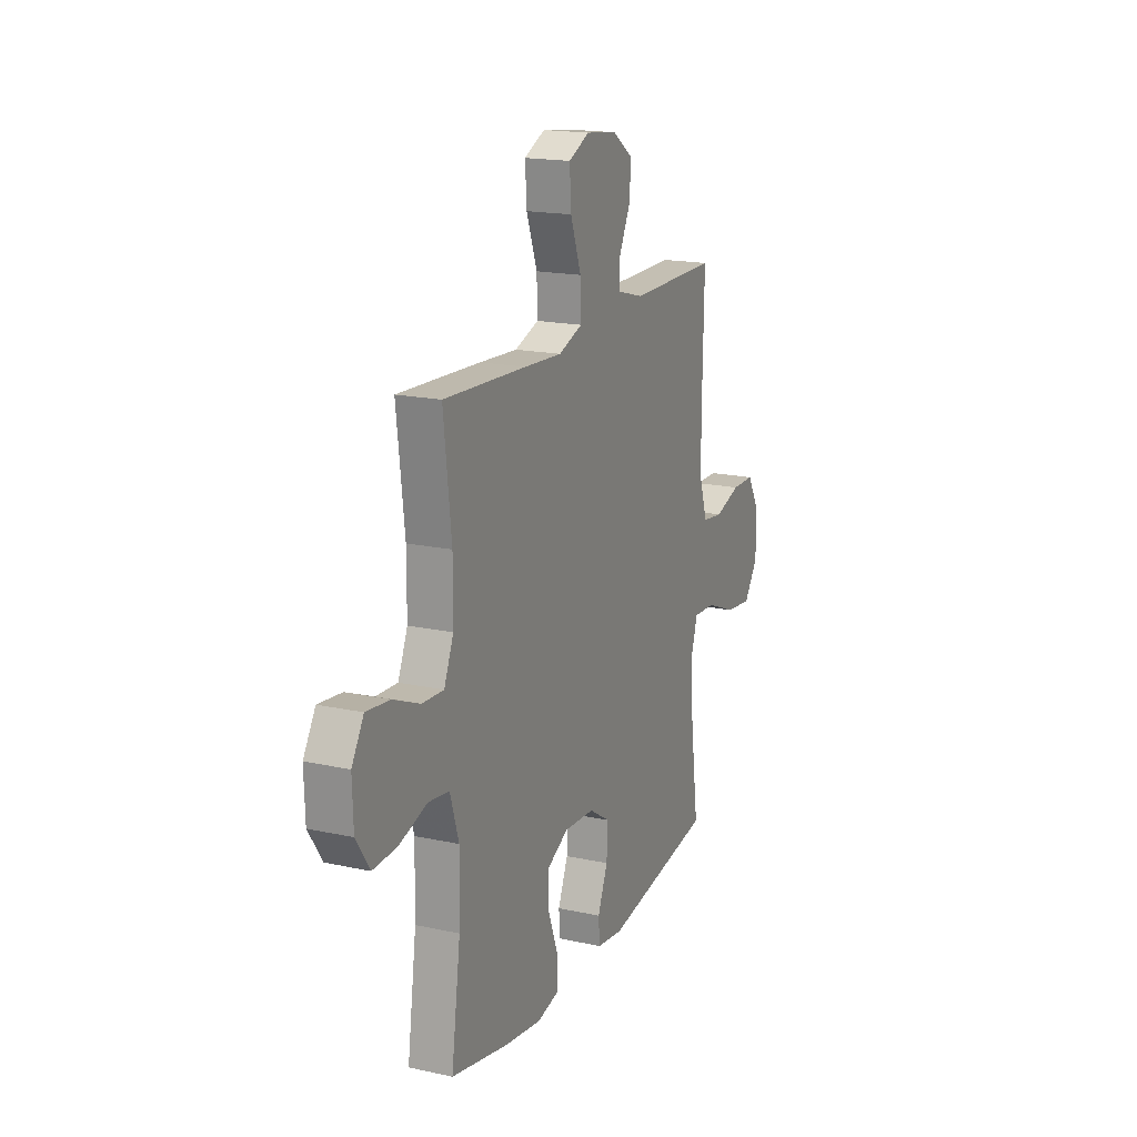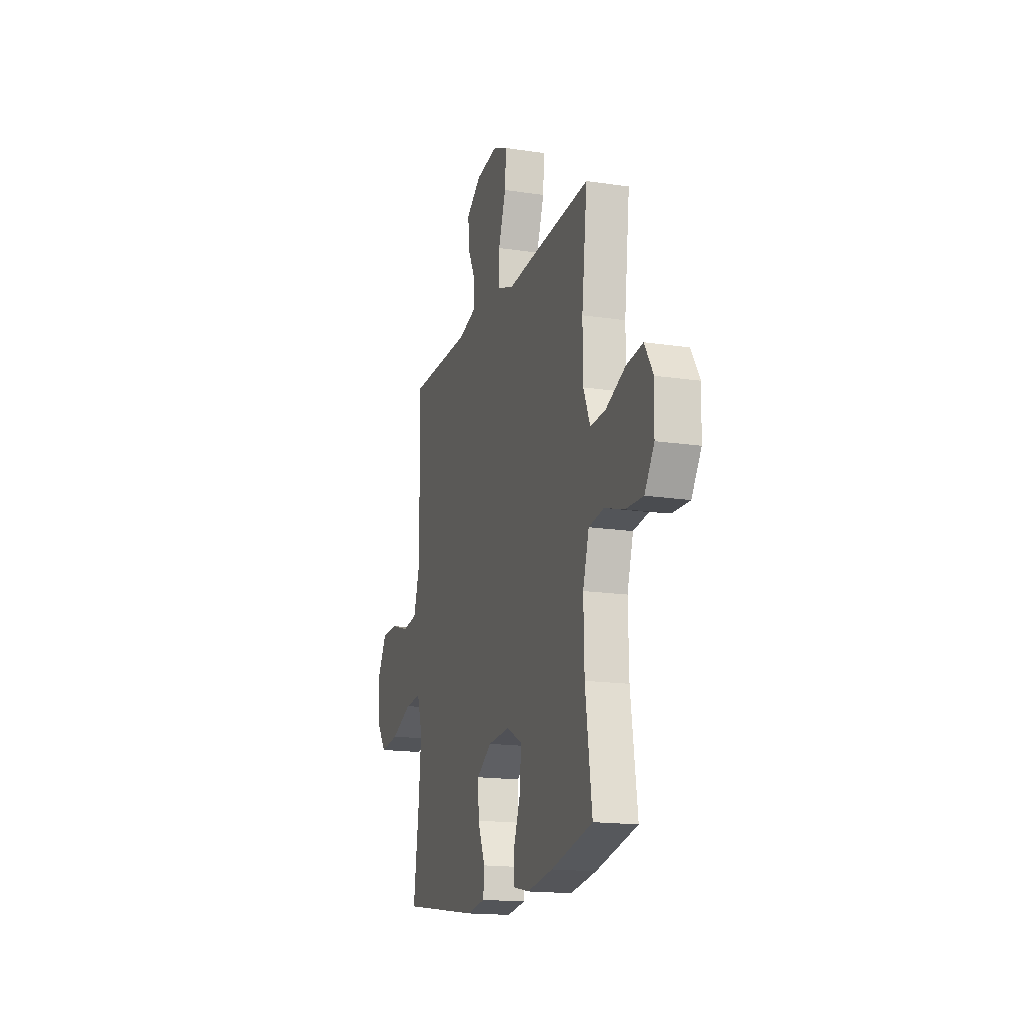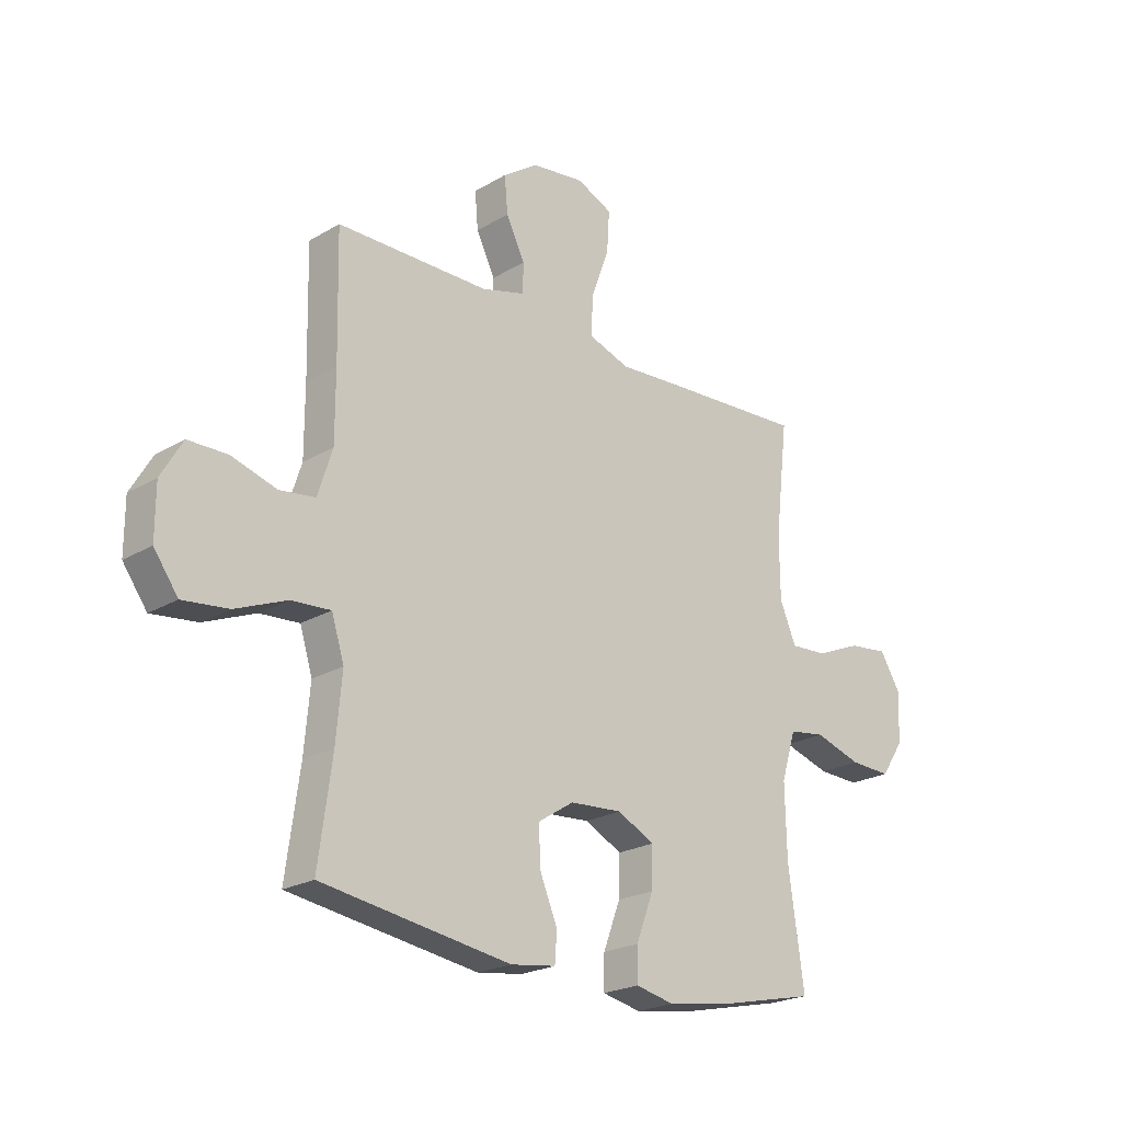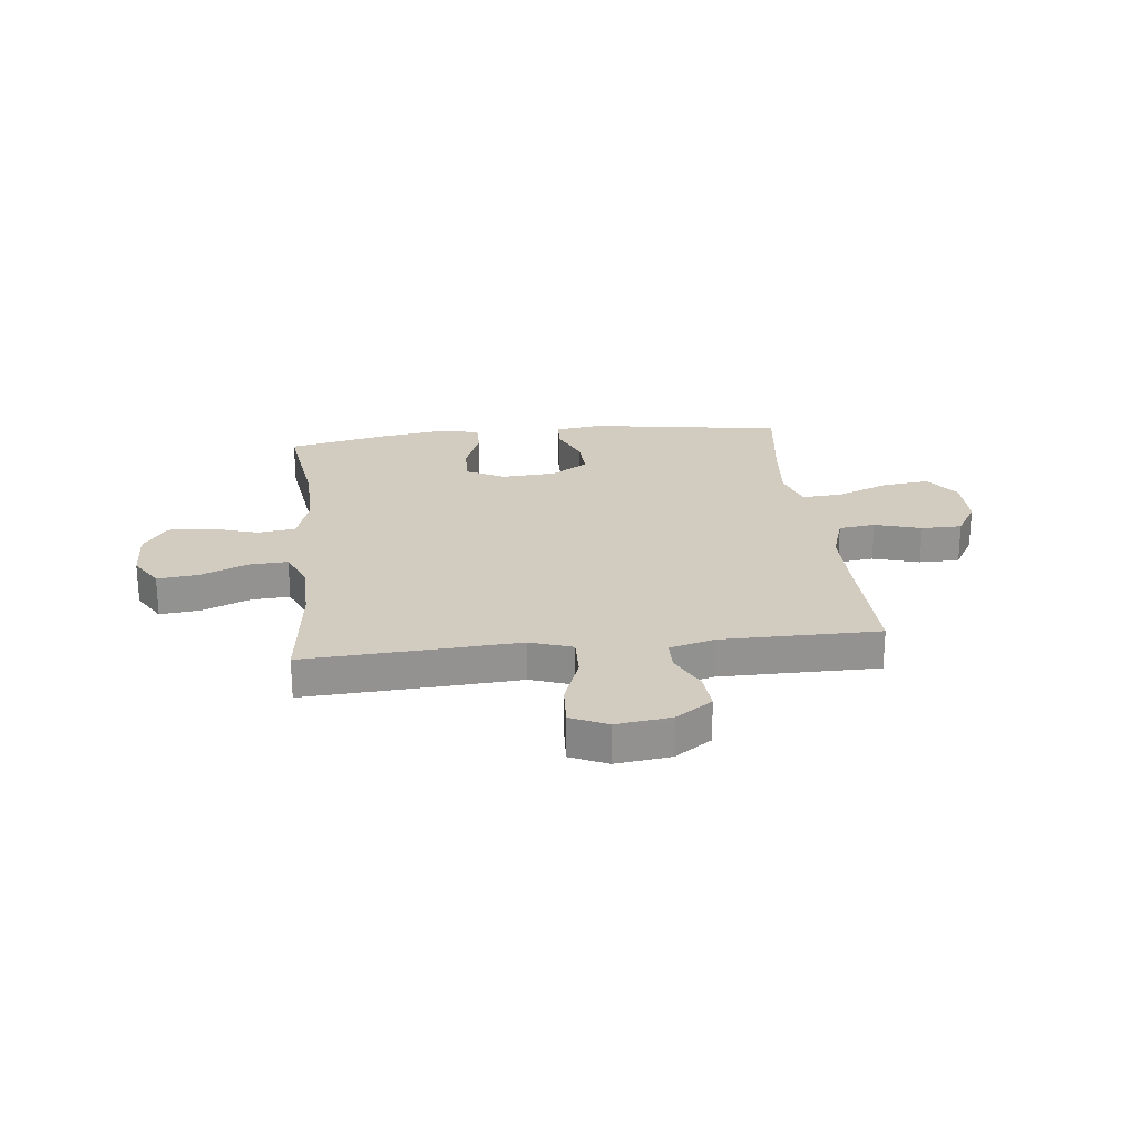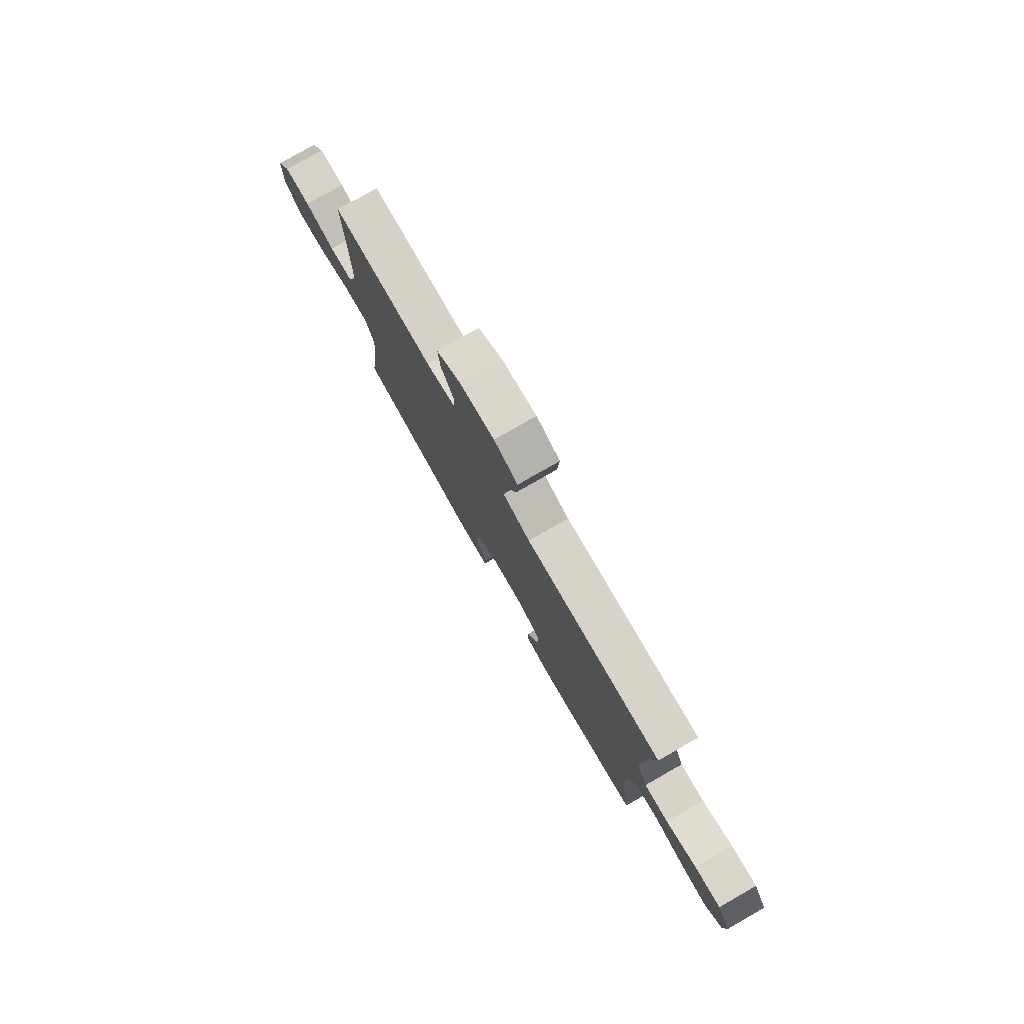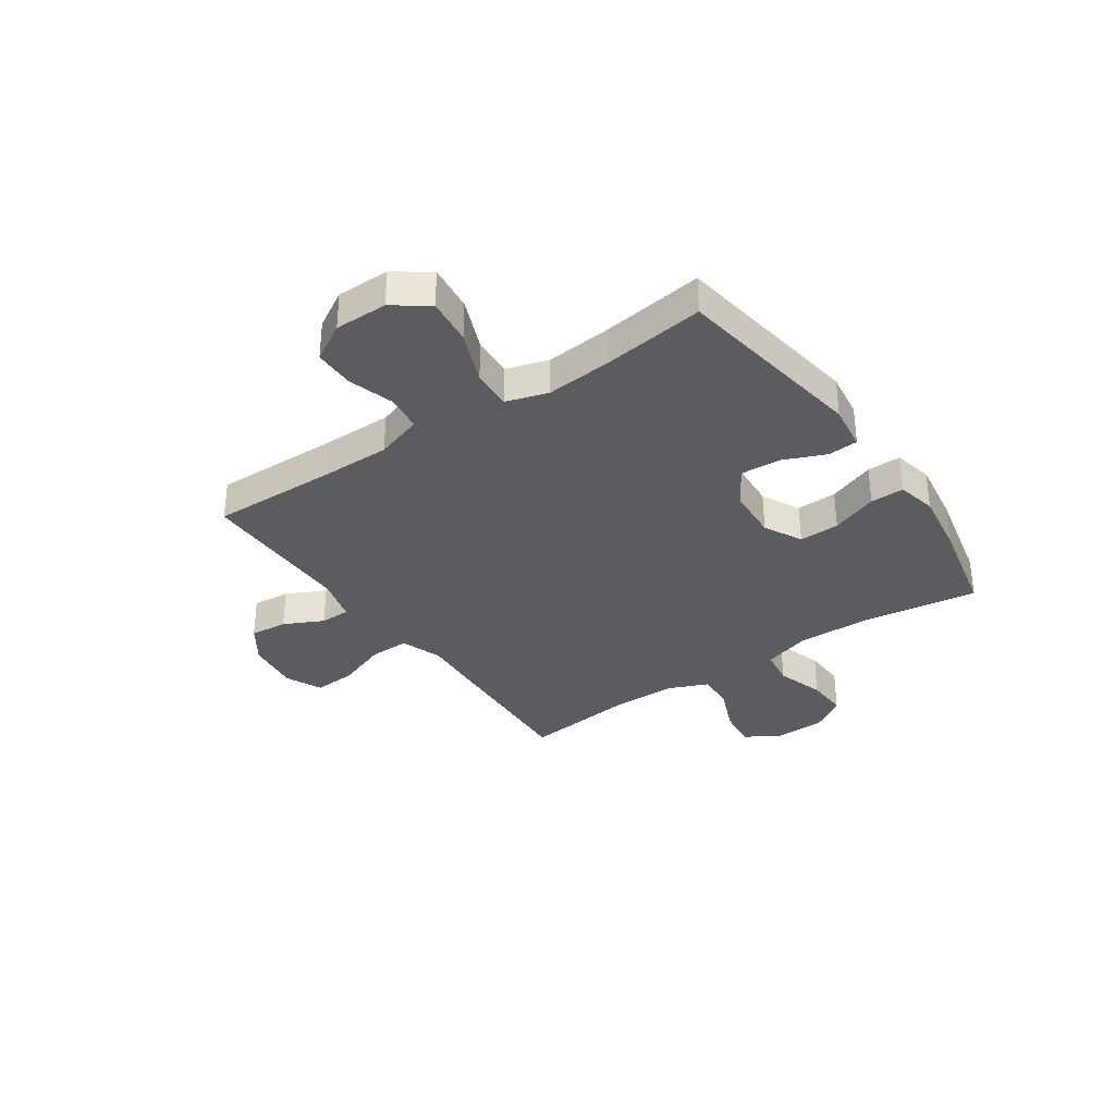
<metadata>
{"format":"obj","ext":"obj","renderer":"f3d","projection":"perspective","resolution":1024,"background":"white","views":[{"elev":17.9,"azim":-66.9,"up":"+Z"},{"elev":-16.7,"azim":-107.1,"up":"+Z"},{"elev":-22.3,"azim":135.7,"up":"+Z"},{"elev":23.9,"azim":-6.3,"up":"+Y"},{"elev":79.0,"azim":-119.7,"up":"+Z"},{"elev":-33.6,"azim":124.6,"up":"+Y"}]}
</metadata>
<code>
v -0.5 0.07 -0.5
v -0.47 0.07 -0.287
v -0.467 0.07 -0.15
v -0.495 0.07 -0.059
v -0.564 0.07 -0.049
v -0.654 0.07 -0.077
v -0.733 0.07 -0.08
v -0.777 0.07 -0.014
v -0.78 0.07 0.081
v -0.741 0.07 0.145
v -0.665 0.07 0.136
v -0.577 0.07 0.099
v -0.507 0.07 0.095
v -0.476 0.07 0.168
v -0.475 0.07 0.286
v -0.5 0.07 0.5
v -0.231 0.07 0.485
v -0.107 0.07 0.477
v -0.029 0.07 0.504
v -0.031 0.07 0.579
v -0.066 0.07 0.674
v -0.071 0.07 0.752
v -0.003 0.07 0.783
v 0.098 0.07 0.77
v 0.166 0.07 0.723
v 0.16 0.07 0.653
v 0.124 0.07 0.58
v 0.125 0.07 0.524
v 0.209 0.07 0.501
v 0.5 0.07 0.5
v 0.495 0.07 0.266
v 0.495 0.07 0.137
v 0.523 0.07 0.05
v 0.591 0.07 0.041
v 0.677 0.07 0.067
v 0.752 0.07 0.066
v 0.793 0.07 -0.004
v 0.793 0.07 -0.102
v 0.747 0.07 -0.166
v 0.66 0.07 -0.156
v 0.562 0.07 -0.116
v 0.487 0.07 -0.111
v 0.463 0.07 -0.188
v 0.474 0.07 -0.31
v 0.5 0.07 -0.5
v 0.139 0.07 -0.555
v 0.053 0.07 -0.543
v 0.049 0.07 -0.487
v 0.082 0.07 -0.408
v 0.086 0.07 -0.334
v 0.017 0.07 -0.29
v -0.083 0.07 -0.283
v -0.154 0.07 -0.319
v -0.152 0.07 -0.394
v -0.119 0.07 -0.481
v -0.118 0.07 -0.544
v -0.192 0.07 -0.56
v -0.31 0.07 -0.542
v -0.5 0 -0.5
v -0.47 0 -0.287
v -0.467 0 -0.15
v -0.495 0 -0.059
v -0.564 0 -0.049
v -0.654 0 -0.077
v -0.733 0 -0.08
v -0.777 0 -0.014
v -0.78 0 0.081
v -0.741 0 0.145
v -0.665 0 0.136
v -0.577 0 0.099
v -0.507 0 0.095
v -0.476 0 0.168
v -0.475 0 0.286
v -0.5 0 0.5
v -0.231 0 0.485
v -0.107 0 0.477
v -0.029 0 0.504
v -0.031 0 0.579
v -0.066 0 0.674
v -0.071 0 0.752
v -0.003 0 0.783
v 0.098 0 0.77
v 0.166 0 0.723
v 0.16 0 0.653
v 0.124 0 0.58
v 0.125 0 0.524
v 0.209 0 0.501
v 0.5 0 0.5
v 0.495 0 0.266
v 0.495 0 0.137
v 0.523 0 0.05
v 0.591 0 0.041
v 0.677 0 0.067
v 0.752 0 0.066
v 0.793 0 -0.004
v 0.793 0 -0.102
v 0.747 0 -0.166
v 0.66 0 -0.156
v 0.562 0 -0.116
v 0.487 0 -0.111
v 0.463 0 -0.188
v 0.474 0 -0.31
v 0.5 0 -0.5
v 0.139 0 -0.555
v 0.053 0 -0.543
v 0.049 0 -0.487
v 0.082 0 -0.408
v 0.086 0 -0.334
v 0.017 0 -0.29
v -0.083 0 -0.283
v -0.154 0 -0.319
v -0.152 0 -0.394
v -0.119 0 -0.481
v -0.118 0 -0.544
v -0.192 0 -0.56
v -0.31 0 -0.542
f 57 58 1 2
f 54 55 56 57
f 53 54 57 2
f 52 53 2 3
f 51 52 3 4
f 46 47 48 49
f 44 45 46 49
f 43 44 49 50
f 42 43 50 51
f 38 39 40 41
f 38 41 42
f 37 38 42
f 34 35 36 37
f 33 34 37 42
f 32 33 42 51
f 29 30 31
f 28 29 31 32
f 24 25 26 27
f 24 27 28
f 23 24 28
f 20 21 22 23
f 19 20 23 28
f 18 19 28 32
f 15 16 17 18
f 14 15 18 32
f 9 10 11 12
f 9 12 13
f 8 9 13
f 5 6 7 8
f 4 5 8 13
f 14 32 51
f 4 13 14 51
f 60 59 116 115
f 115 114 113 112
f 60 115 112 111
f 61 60 111 110
f 62 61 110 109
f 107 106 105 104
f 107 104 103 102
f 108 107 102 101
f 109 108 101 100
f 99 98 97 96
f 100 99 96
f 100 96 95
f 95 94 93 92
f 100 95 92 91
f 109 100 91 90
f 89 88 87
f 90 89 87 86
f 85 84 83 82
f 86 85 82
f 86 82 81
f 81 80 79 78
f 86 81 78 77
f 90 86 77 76
f 76 75 74 73
f 90 76 73 72
f 70 69 68 67
f 71 70 67
f 71 67 66
f 66 65 64 63
f 71 66 63 62
f 109 90 72
f 109 72 71 62
f 1 59 60 2
f 2 60 61 3
f 3 61 62 4
f 4 62 63 5
f 5 63 64 6
f 6 64 65 7
f 7 65 66 8
f 8 66 67 9
f 9 67 68 10
f 10 68 69 11
f 11 69 70 12
f 12 70 71 13
f 13 71 72 14
f 14 72 73 15
f 15 73 74 16
f 16 74 75 17
f 17 75 76 18
f 18 76 77 19
f 19 77 78 20
f 20 78 79 21
f 21 79 80 22
f 22 80 81 23
f 23 81 82 24
f 24 82 83 25
f 25 83 84 26
f 26 84 85 27
f 27 85 86 28
f 28 86 87 29
f 29 87 88 30
f 30 88 89 31
f 31 89 90 32
f 32 90 91 33
f 33 91 92 34
f 34 92 93 35
f 35 93 94 36
f 36 94 95 37
f 37 95 96 38
f 38 96 97 39
f 39 97 98 40
f 40 98 99 41
f 41 99 100 42
f 42 100 101 43
f 43 101 102 44
f 44 102 103 45
f 45 103 104 46
f 46 104 105 47
f 47 105 106 48
f 48 106 107 49
f 49 107 108 50
f 50 108 109 51
f 51 109 110 52
f 52 110 111 53
f 53 111 112 54
f 54 112 113 55
f 55 113 114 56
f 56 114 115 57
f 57 115 116 58
f 58 116 59 1

</code>
